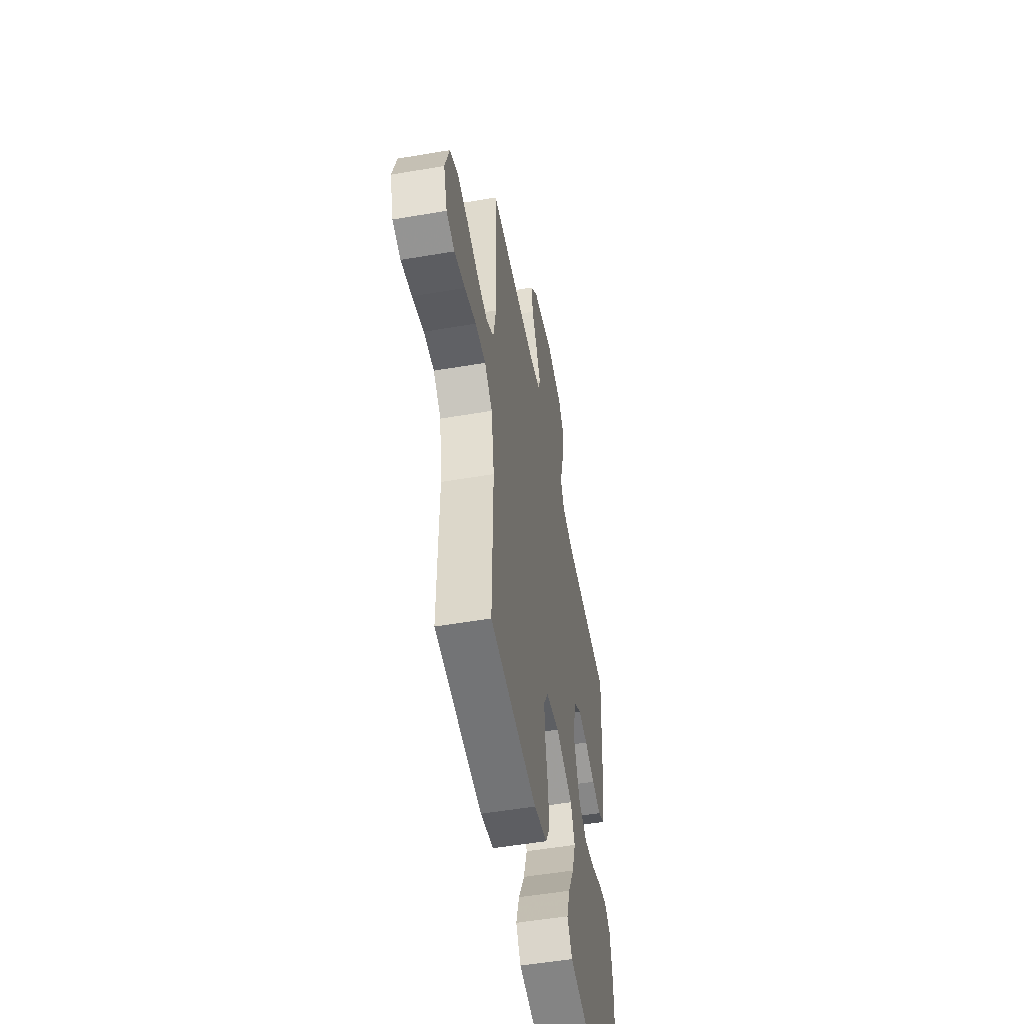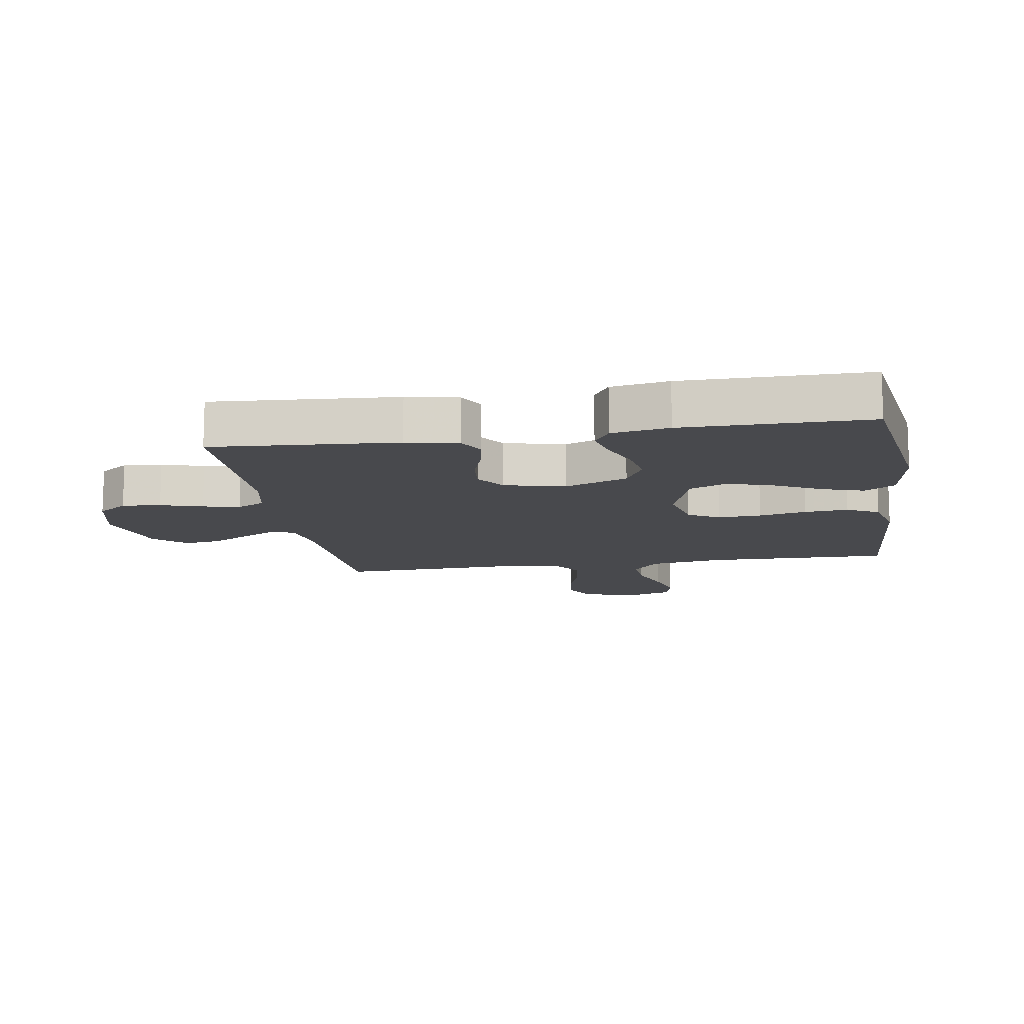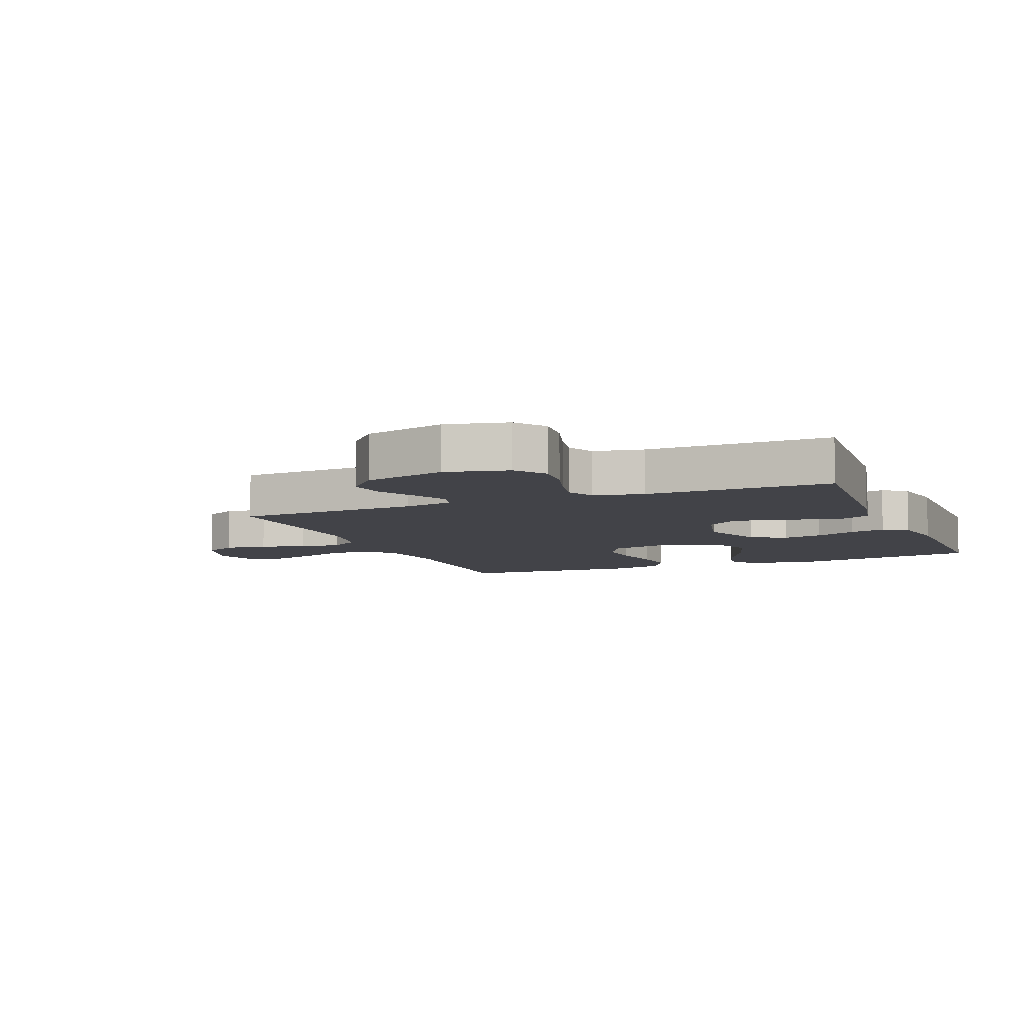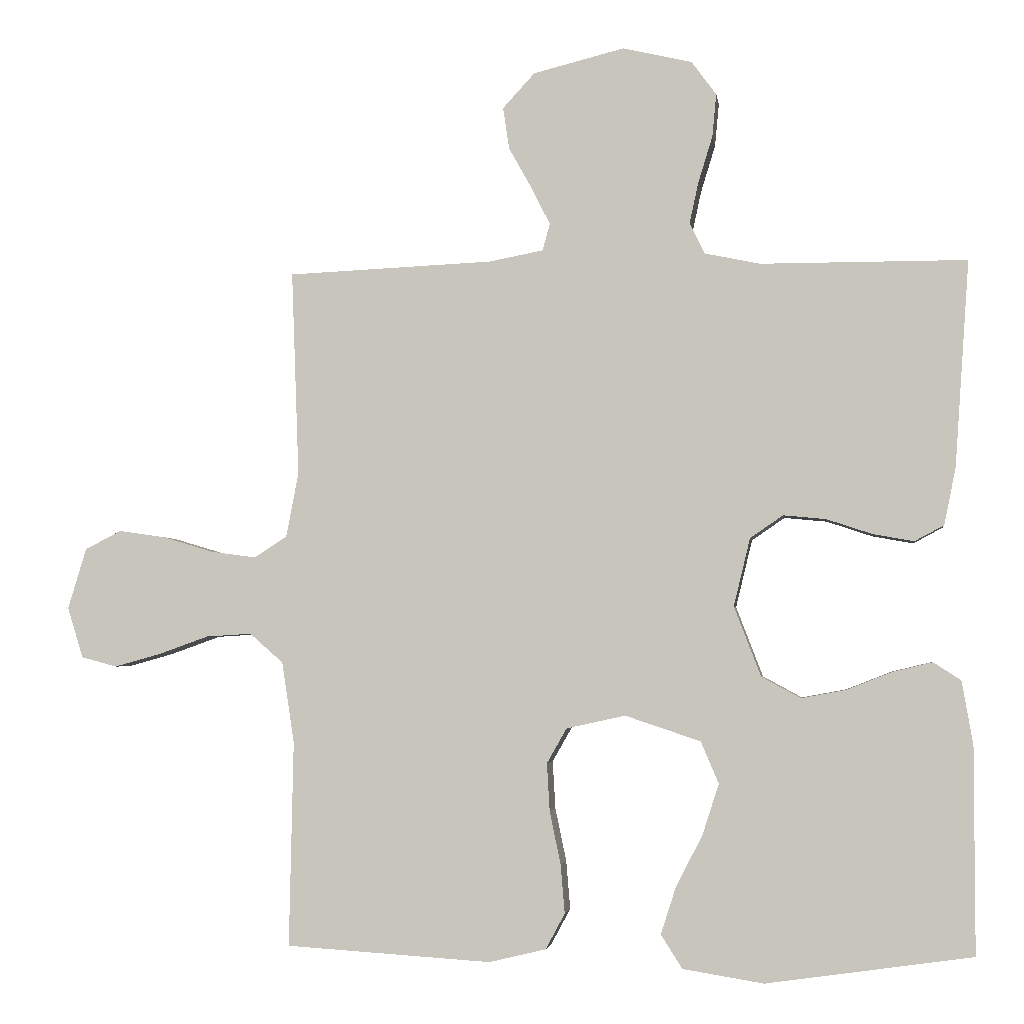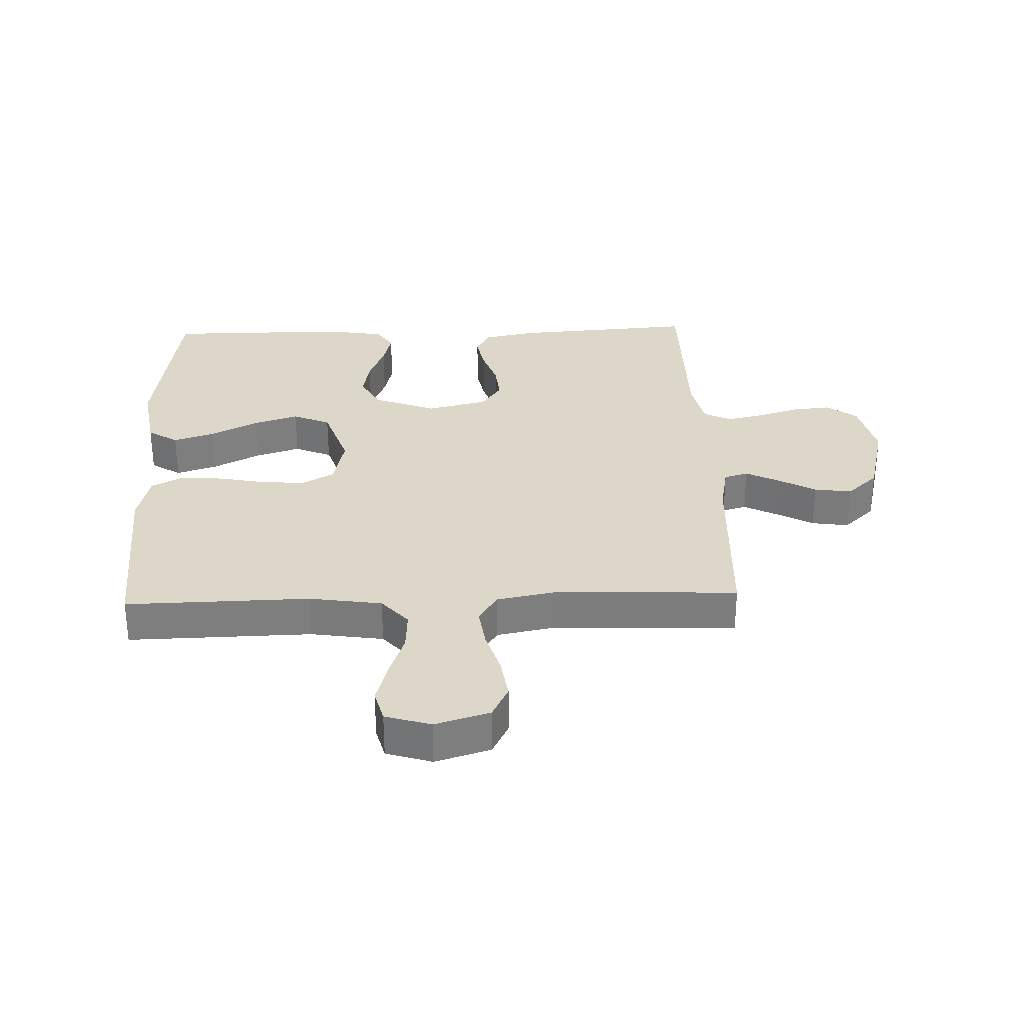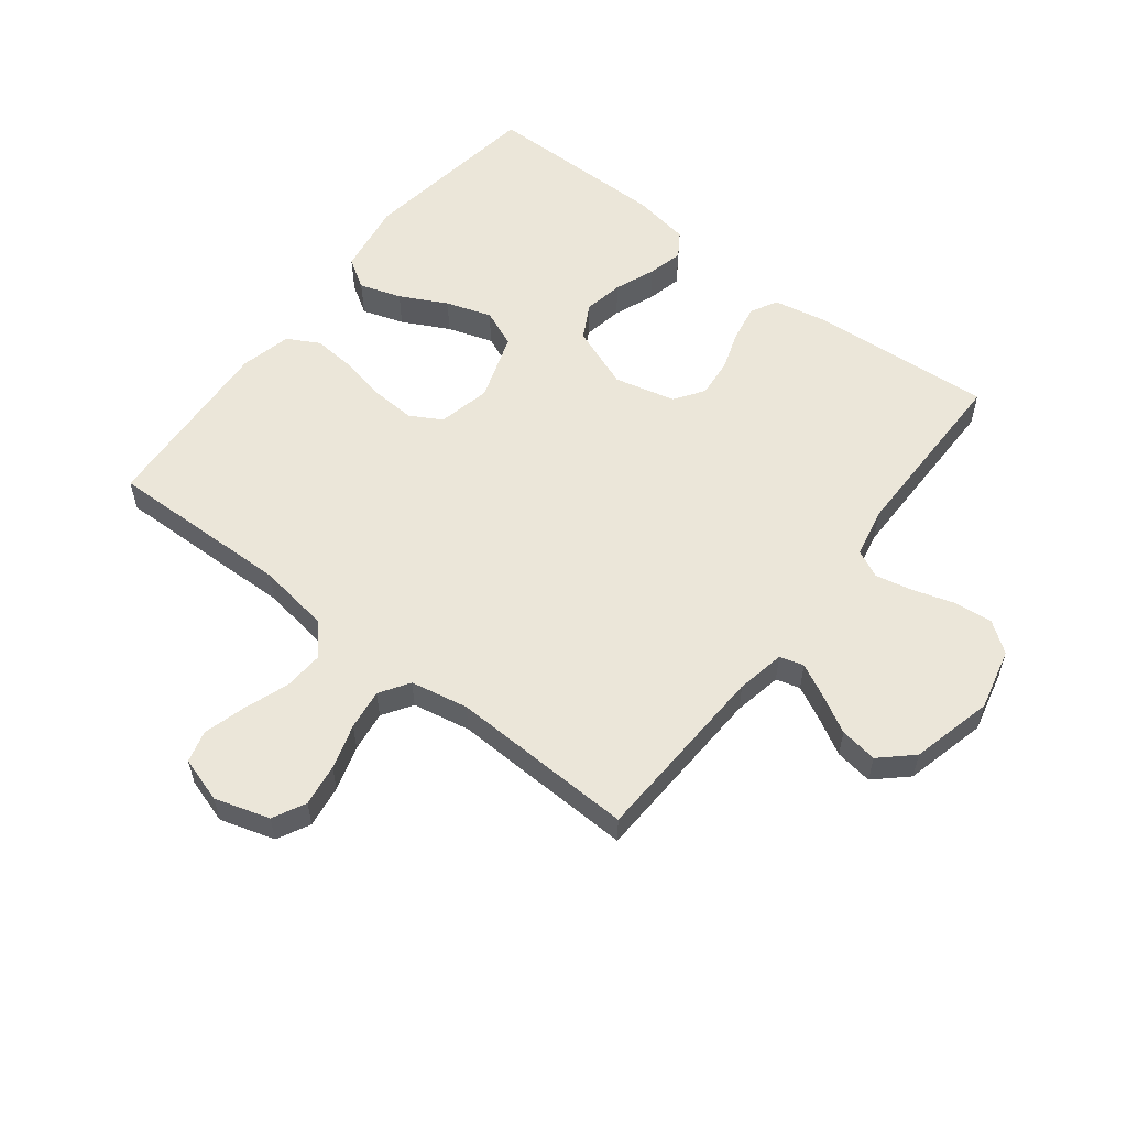
<metadata>
{"format":"obj","ext":"obj","renderer":"f3d","projection":"perspective","resolution":1024,"background":"white","views":[{"elev":-52.6,"azim":-79.6,"up":"+Z"},{"elev":-12.5,"azim":99.2,"up":"+Y"},{"elev":-7.6,"azim":22.4,"up":"+Y"},{"elev":-3.3,"azim":7.9,"up":"+Z"},{"elev":30.9,"azim":-92.0,"up":"+Y"},{"elev":56.8,"azim":-52.2,"up":"+Y"}]}
</metadata>
<code>
v 0.5 0.07 -0.5
v 0.2 0.07 -0.543
v 0.082 0.07 -0.524
v 0.051 0.07 -0.475
v 0.073 0.07 -0.407
v 0.112 0.07 -0.331
v 0.136 0.07 -0.257
v 0.11 0.07 -0.196
v 0 0.07 -0.159
v -0.086 0.07 -0.178
v -0.115 0.07 -0.229
v -0.111 0.07 -0.299
v -0.095 0.07 -0.376
v -0.089 0.07 -0.447
v -0.117 0.07 -0.499
v -0.2 0.07 -0.519
v -0.5 0.07 -0.5
v -0.494 0.07 -0.2
v -0.512 0.07 -0.082
v -0.561 0.07 -0.039
v -0.627 0.07 -0.043
v -0.7 0.07 -0.069
v -0.768 0.07 -0.088
v -0.82 0.07 -0.074
v -0.843 0.07 0
v -0.816 0.07 0.089
v -0.763 0.07 0.116
v -0.694 0.07 0.106
v -0.621 0.07 0.084
v -0.555 0.07 0.075
v -0.507 0.07 0.106
v -0.489 0.07 0.2
v -0.5 0.07 0.5
v -0.2 0.07 0.513
v -0.121 0.07 0.528
v -0.11 0.07 0.567
v -0.137 0.07 0.621
v -0.171 0.07 0.682
v -0.18 0.07 0.743
v -0.133 0.07 0.794
v 0 0.07 0.827
v 0.101 0.07 0.803
v 0.137 0.07 0.754
v 0.131 0.07 0.691
v 0.11 0.07 0.623
v 0.097 0.07 0.563
v 0.119 0.07 0.518
v 0.2 0.07 0.501
v 0.5 0.07 0.5
v 0.479 0.07 0.2
v 0.462 0.07 0.116
v 0.419 0.07 0.093
v 0.359 0.07 0.104
v 0.293 0.07 0.126
v 0.231 0.07 0.132
v 0.183 0.07 0.099
v 0.159 0.07 0
v 0.198 0.07 -0.102
v 0.255 0.07 -0.133
v 0.32 0.07 -0.121
v 0.386 0.07 -0.095
v 0.444 0.07 -0.081
v 0.484 0.07 -0.107
v 0.5 0.07 -0.2
v 0.5 0 -0.5
v 0.2 0 -0.543
v 0.082 0 -0.524
v 0.051 0 -0.475
v 0.073 0 -0.407
v 0.112 0 -0.331
v 0.136 0 -0.257
v 0.11 0 -0.196
v 0 0 -0.159
v -0.086 0 -0.178
v -0.115 0 -0.229
v -0.111 0 -0.299
v -0.095 0 -0.376
v -0.089 0 -0.447
v -0.117 0 -0.499
v -0.2 0 -0.519
v -0.5 0 -0.5
v -0.494 0 -0.2
v -0.512 0 -0.082
v -0.561 0 -0.039
v -0.627 0 -0.043
v -0.7 0 -0.069
v -0.768 0 -0.088
v -0.82 0 -0.074
v -0.843 0 0
v -0.816 0 0.089
v -0.763 0 0.116
v -0.694 0 0.106
v -0.621 0 0.084
v -0.555 0 0.075
v -0.507 0 0.106
v -0.489 0 0.2
v -0.5 0 0.5
v -0.2 0 0.513
v -0.121 0 0.528
v -0.11 0 0.567
v -0.137 0 0.621
v -0.171 0 0.682
v -0.18 0 0.743
v -0.133 0 0.794
v 0 0 0.827
v 0.101 0 0.803
v 0.137 0 0.754
v 0.131 0 0.691
v 0.11 0 0.623
v 0.097 0 0.563
v 0.119 0 0.518
v 0.2 0 0.501
v 0.5 0 0.5
v 0.479 0 0.2
v 0.462 0 0.116
v 0.419 0 0.093
v 0.359 0 0.104
v 0.293 0 0.126
v 0.231 0 0.132
v 0.183 0 0.099
v 0.159 0 0
v 0.198 0 -0.102
v 0.255 0 -0.133
v 0.32 0 -0.121
v 0.386 0 -0.095
v 0.444 0 -0.081
v 0.484 0 -0.107
v 0.5 0 -0.2
f 60 61 62 63
f 59 60 63 64
f 51 52 53 54
f 51 54 55
f 48 49 50 51
f 47 48 51 55
f 46 47 55 56
f 42 43 44 45
f 42 45 46
f 41 42 46
f 37 38 39 40
f 36 37 40 41
f 35 36 41 46
f 32 33 34
f 31 32 34 35
f 26 27 28 29
f 26 29 30
f 25 26 30
f 24 25 30
f 21 22 23 24
f 21 24 30
f 20 21 30 31
f 15 16 17 18
f 15 18 19
f 12 13 14 15
f 11 12 15 19
f 10 11 19 20
f 3 4 5 6
f 3 6 7
f 2 3 7
f 59 64 1 2
f 58 59 2 7
f 57 58 7 8
f 56 57 8 9
f 31 35 46 56
f 20 31 56
f 9 10 20 56
f 127 126 125 124
f 128 127 124 123
f 118 117 116 115
f 119 118 115
f 115 114 113 112
f 119 115 112 111
f 120 119 111 110
f 109 108 107 106
f 110 109 106
f 110 106 105
f 104 103 102 101
f 105 104 101 100
f 110 105 100 99
f 98 97 96
f 99 98 96 95
f 93 92 91 90
f 94 93 90
f 94 90 89
f 94 89 88
f 88 87 86 85
f 94 88 85
f 95 94 85 84
f 82 81 80 79
f 83 82 79
f 79 78 77 76
f 83 79 76 75
f 84 83 75 74
f 70 69 68 67
f 71 70 67
f 71 67 66
f 66 65 128 123
f 71 66 123 122
f 72 71 122 121
f 73 72 121 120
f 120 110 99 95
f 120 95 84
f 120 84 74 73
f 1 65 66 2
f 2 66 67 3
f 3 67 68 4
f 4 68 69 5
f 5 69 70 6
f 6 70 71 7
f 7 71 72 8
f 8 72 73 9
f 9 73 74 10
f 10 74 75 11
f 11 75 76 12
f 12 76 77 13
f 13 77 78 14
f 14 78 79 15
f 15 79 80 16
f 16 80 81 17
f 17 81 82 18
f 18 82 83 19
f 19 83 84 20
f 20 84 85 21
f 21 85 86 22
f 22 86 87 23
f 23 87 88 24
f 24 88 89 25
f 25 89 90 26
f 26 90 91 27
f 27 91 92 28
f 28 92 93 29
f 29 93 94 30
f 30 94 95 31
f 31 95 96 32
f 32 96 97 33
f 33 97 98 34
f 34 98 99 35
f 35 99 100 36
f 36 100 101 37
f 37 101 102 38
f 38 102 103 39
f 39 103 104 40
f 40 104 105 41
f 41 105 106 42
f 42 106 107 43
f 43 107 108 44
f 44 108 109 45
f 45 109 110 46
f 46 110 111 47
f 47 111 112 48
f 48 112 113 49
f 49 113 114 50
f 50 114 115 51
f 51 115 116 52
f 52 116 117 53
f 53 117 118 54
f 54 118 119 55
f 55 119 120 56
f 56 120 121 57
f 57 121 122 58
f 58 122 123 59
f 59 123 124 60
f 60 124 125 61
f 61 125 126 62
f 62 126 127 63
f 63 127 128 64
f 64 128 65 1

</code>
